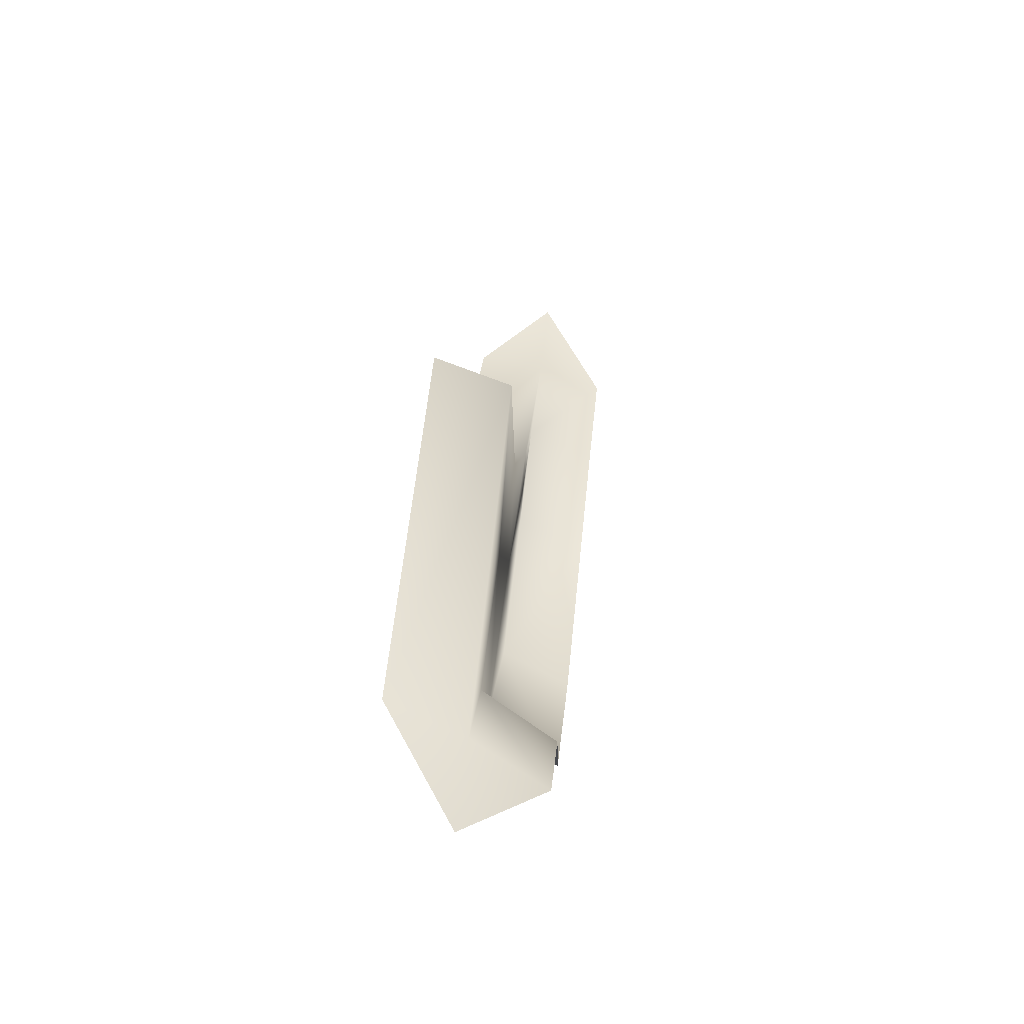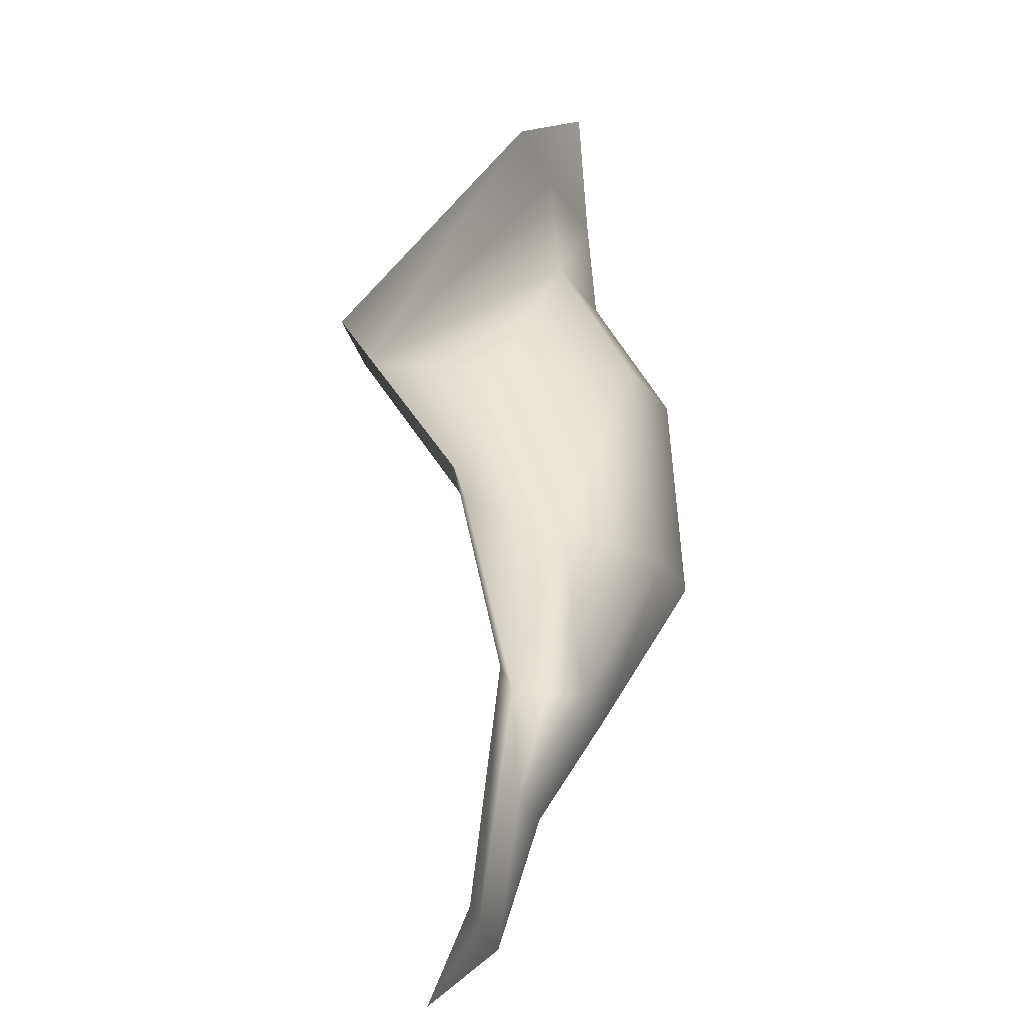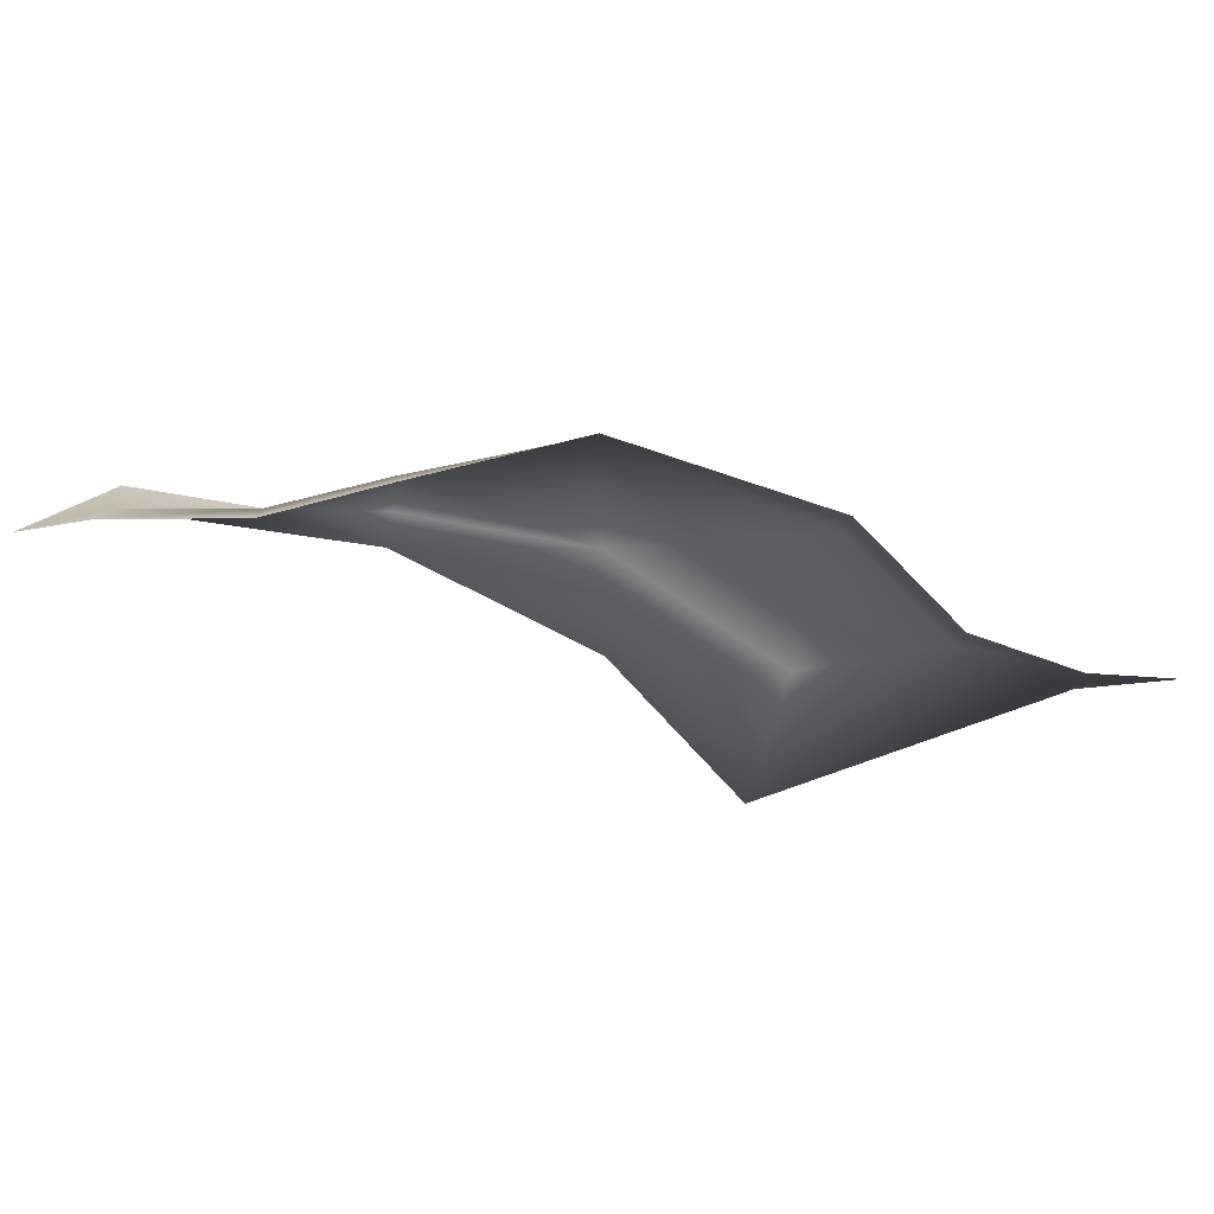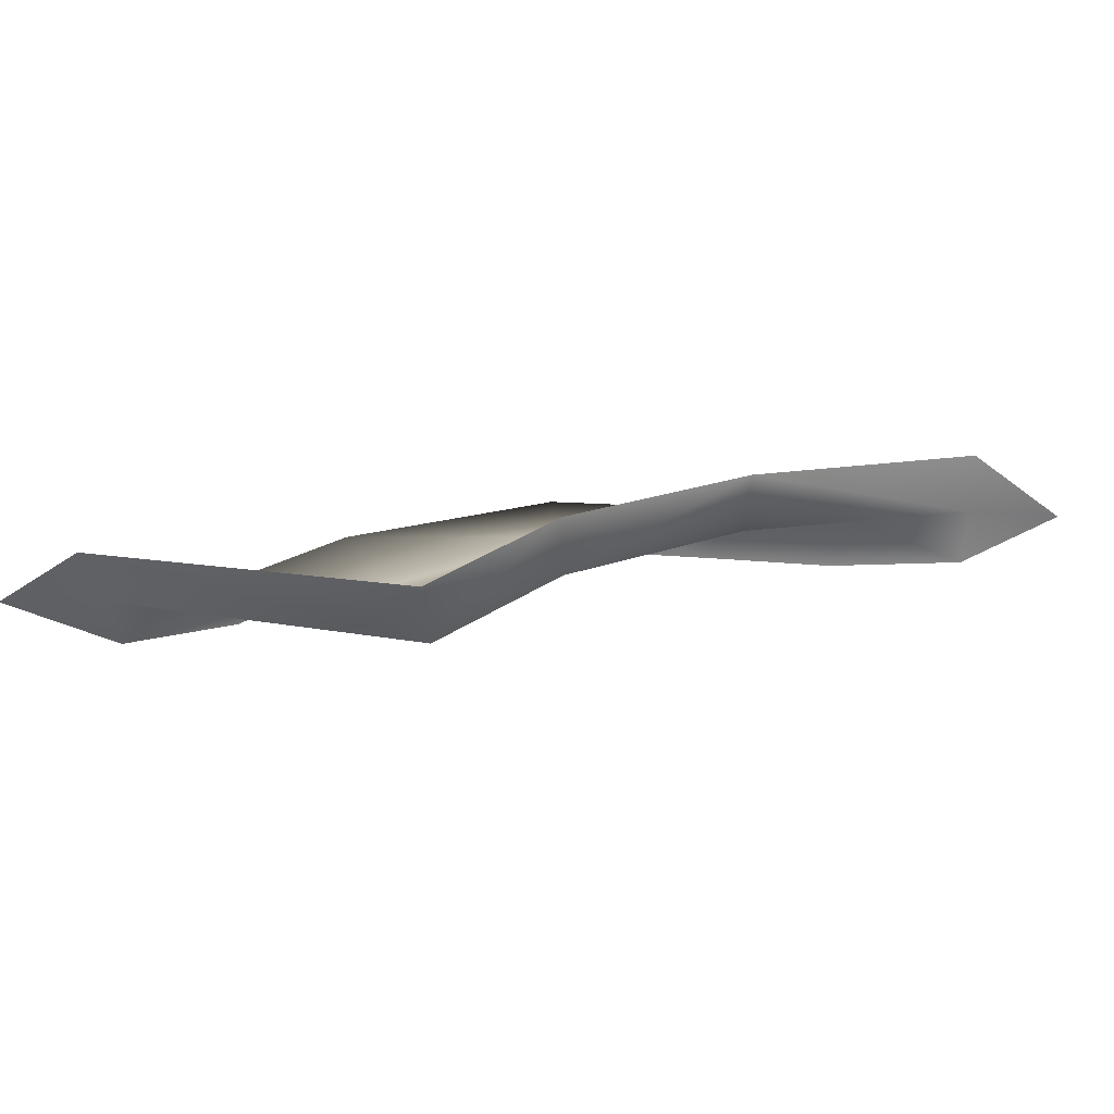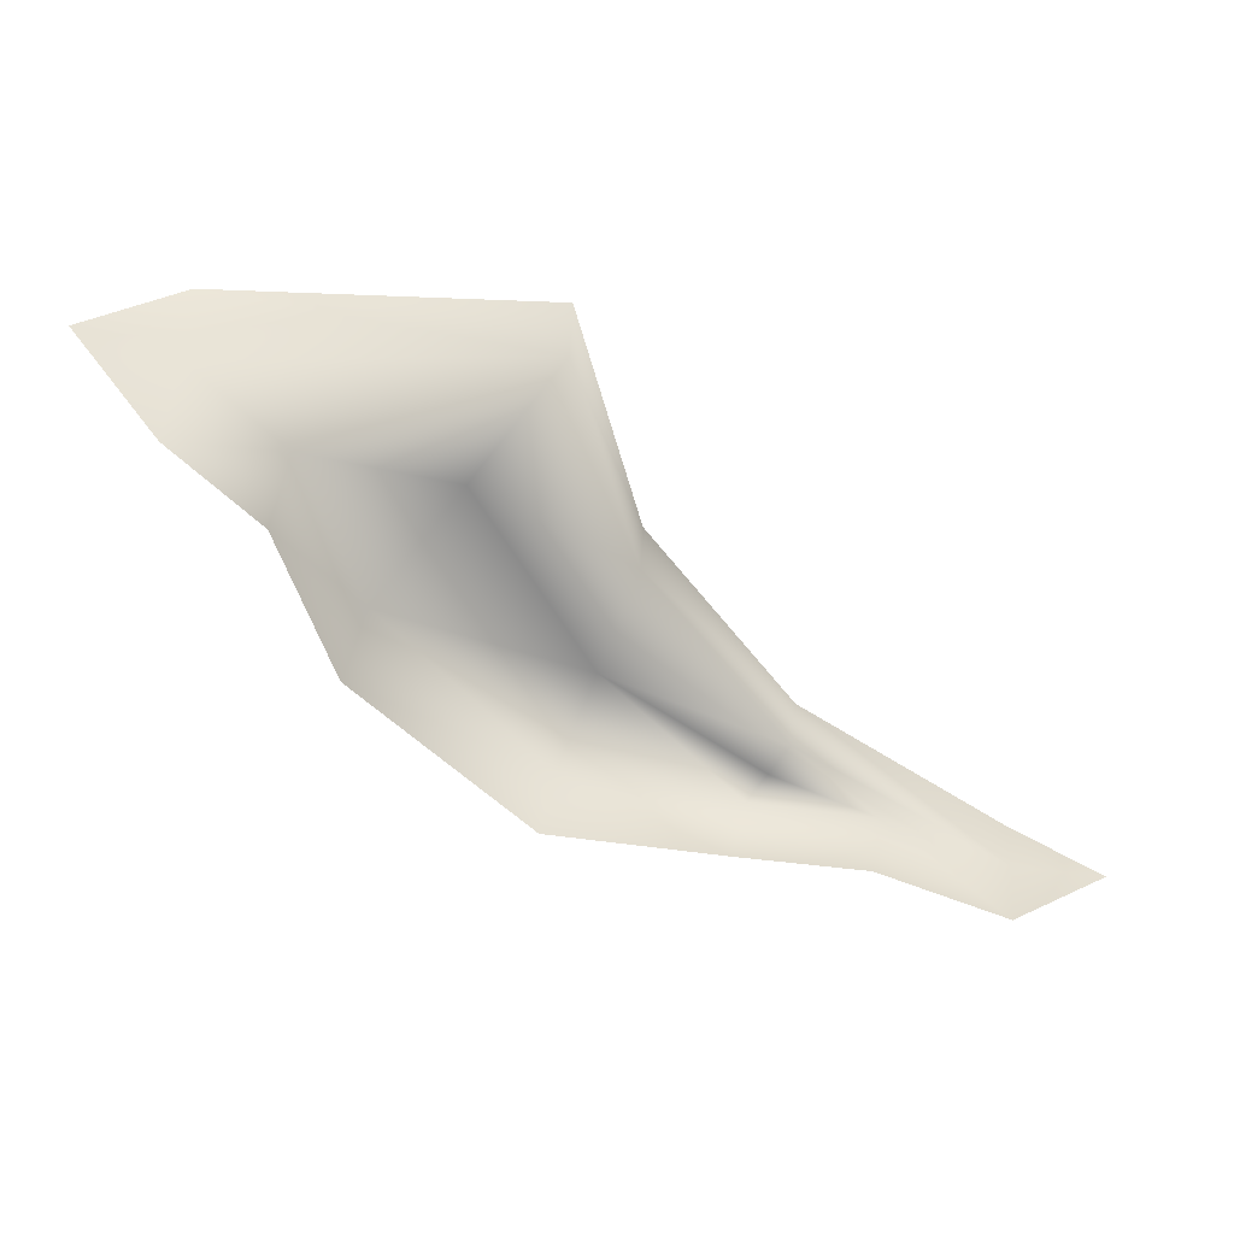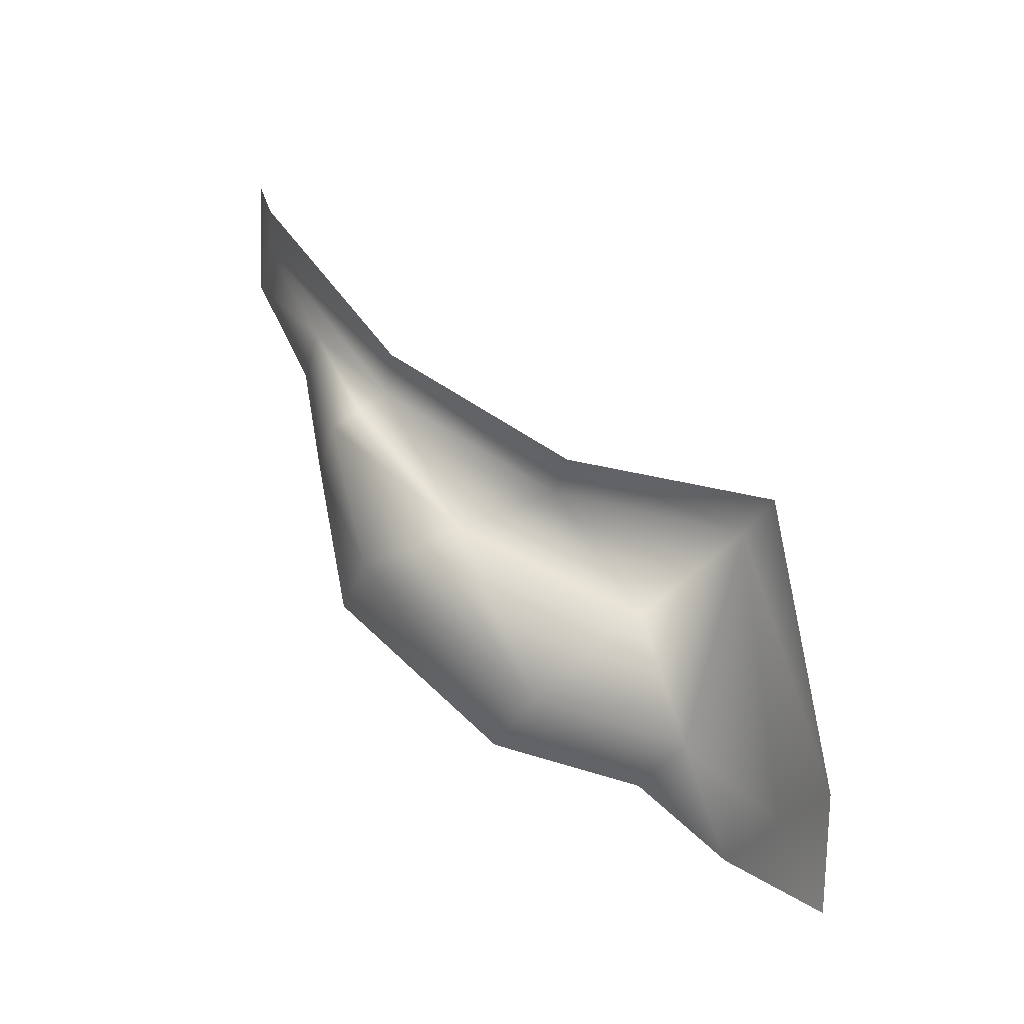
<metadata>
{"format":"obj","ext":"obj","renderer":"f3d","projection":"perspective","resolution":1024,"background":"white","views":[{"elev":64.4,"azim":-84.4,"up":"+Z"},{"elev":62.4,"azim":137.7,"up":"+Y"},{"elev":-62.2,"azim":-149.0,"up":"+Y"},{"elev":20.3,"azim":26.0,"up":"+Y"},{"elev":-64.1,"azim":8.5,"up":"+Y"},{"elev":60.0,"azim":-84.8,"up":"+Y"}]}
</metadata>
<code>
g TH_Object17
v -3073 264.6 8831
v -2938 264.6 8806
v -2941 238 8795
v -3076 238 8814
v -2928 238 8710
v -2926 264.6 8715
v -2878 264.6 8632
v -2882 238 8628
v -2926 264.6 8715
v -2928 238 8710
v -2878 264.6 8632
v -2801 264.6 8564
v -2803 238 8562
v -2882 238 8628
v -2941 238 8795
v -2985 238 8752
v -3045 238 8774
v -3076 238 8814
v -2882 238 8628
v -2803 238 8562
v -2852 238 8591
v -2892 238 8617
v -2882 238 8628
v -2892 238 8617
v -2950 238 8670
v -2928 238 8710
v -2928 238 8710
v -2950 238 8670
v -2902 238 8606
v -2973 238 8630
v -3030 238 8709
v -3030 238 8709
v -2902 238 8606
v -2803 238 8562
v -2801 264.6 8564
v -2766 238 8551
v -2973 238 8630
v -2902 238 8606
v -2909 211.4 8599
v -2980 211.4 8619
v -2902 238 8606
v -2852 238 8591
v -2858 211.4 8584
v -2909 211.4 8599
v -3054 211.4 8757
v -3045 238 8774
v -3030 238 8709
v -3030 238 8709
v -3041 211.4 8694
v -3054 211.4 8757
v -3084 211.4 8795
v -2852 238 8591
v -2807 211.4 8555
v -2858 211.4 8584
v -3112 238 8832
f 7 5 6
f 5 7 8
f 16 27 28
f 27 16 15
f 17 15 16
f 15 17 18
f 16 32 17
f 32 16 28
f 51 55 4
f 1 4 55
f 4 1 3
f 2 3 1
f 3 2 9
f 9 10 3
f 46 51 4
f 51 46 45
f 47 45 46
f 39 40 37
f 49 37 40
f 37 49 48
f 50 48 49
f 37 38 39
f 54 52 53
f 34 53 52
f 53 34 36
f 35 36 34
f 25 24 29
f 24 25 23
f 26 23 25
f 29 30 25
f 31 25 30
f 21 19 20
f 19 21 22
f 33 22 21
f 43 41 42
f 41 43 44
f 13 11 12
f 11 13 14

</code>
